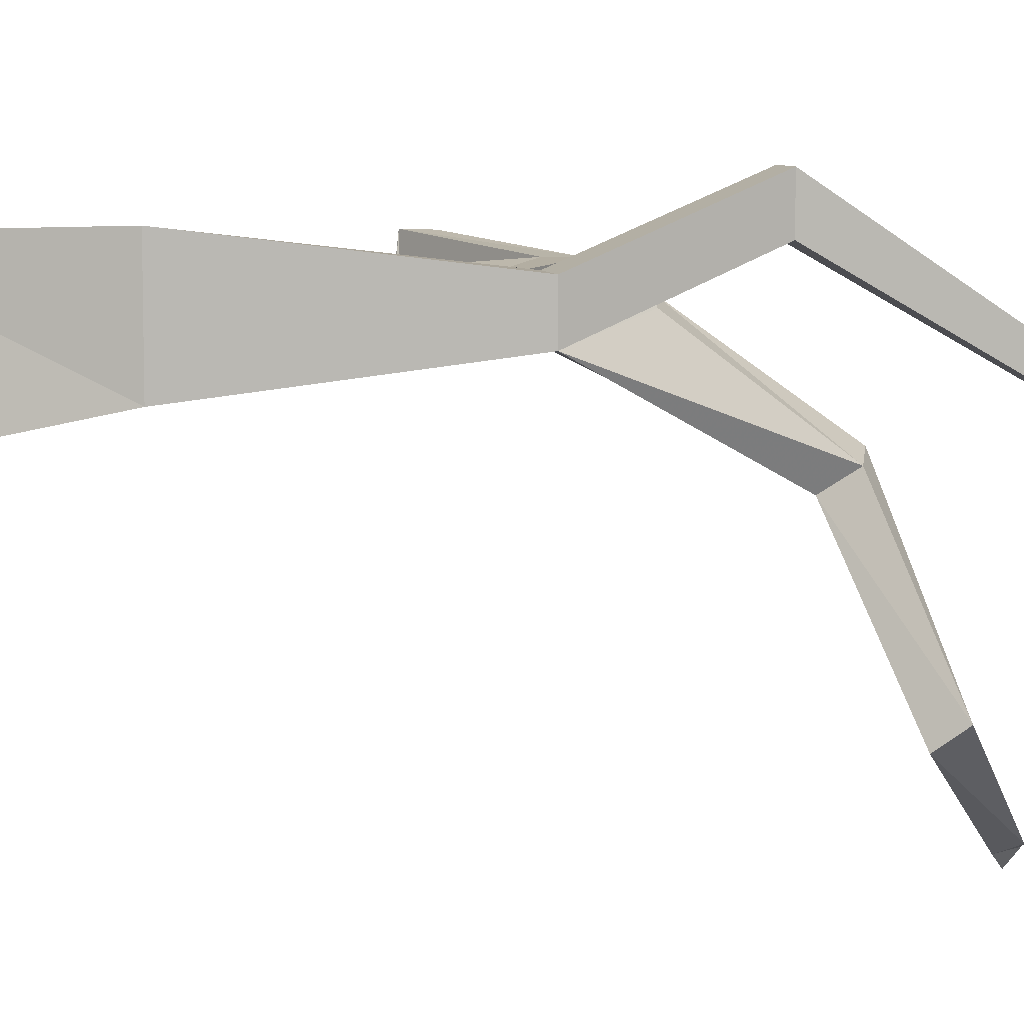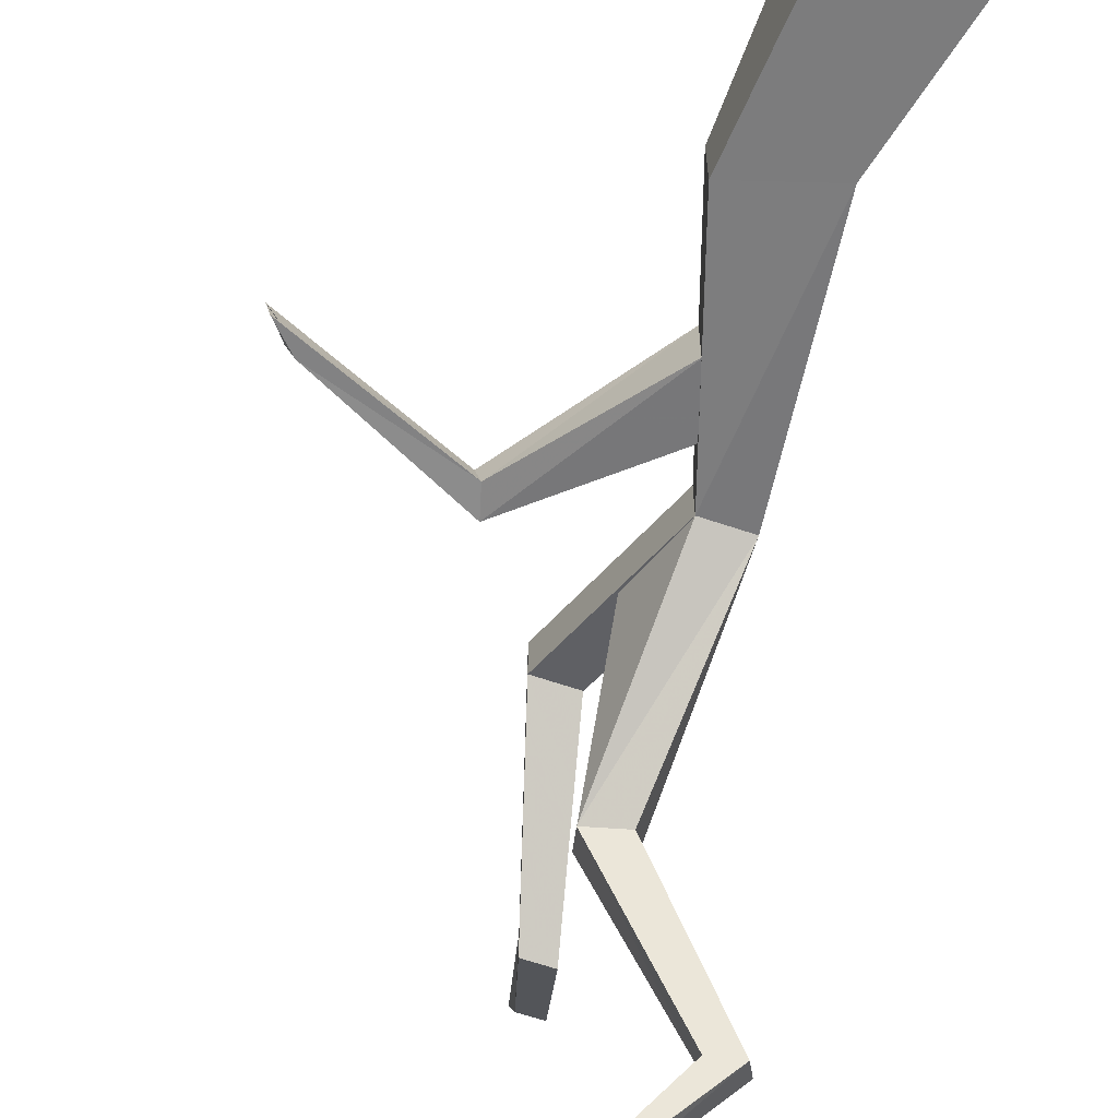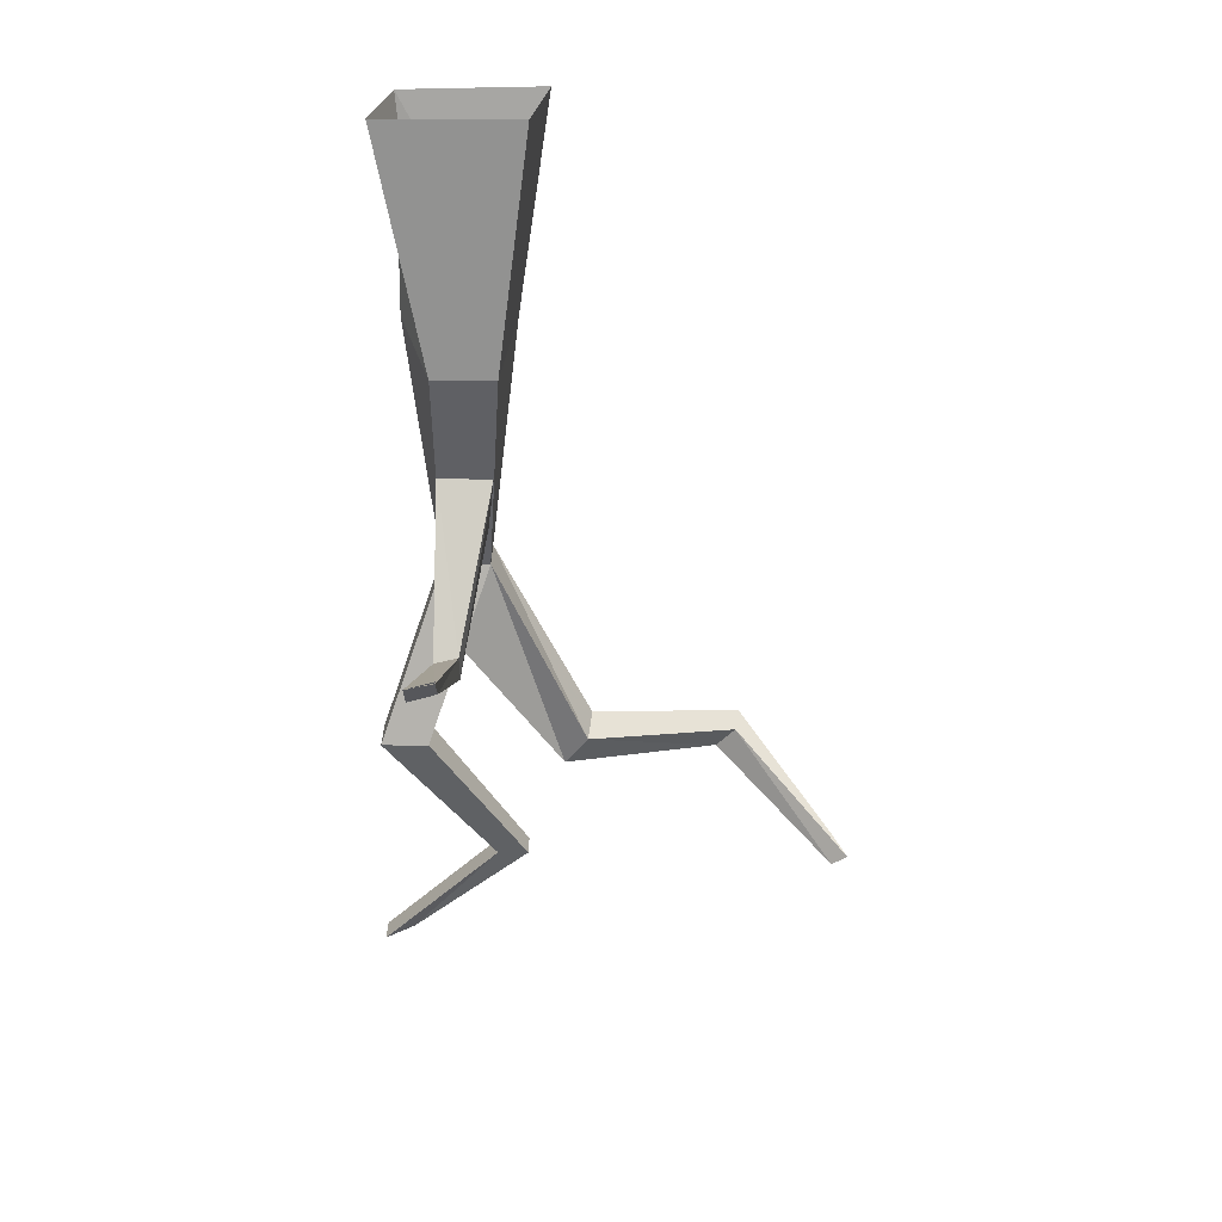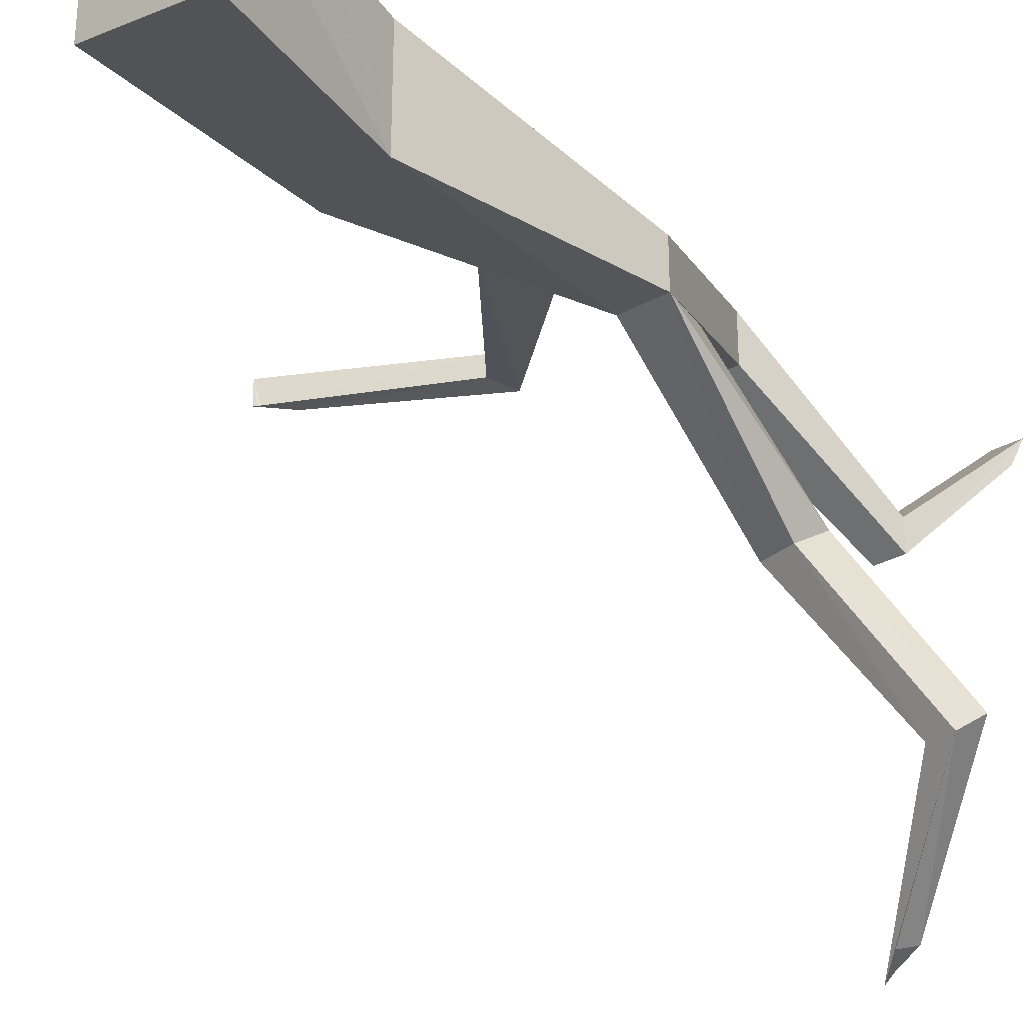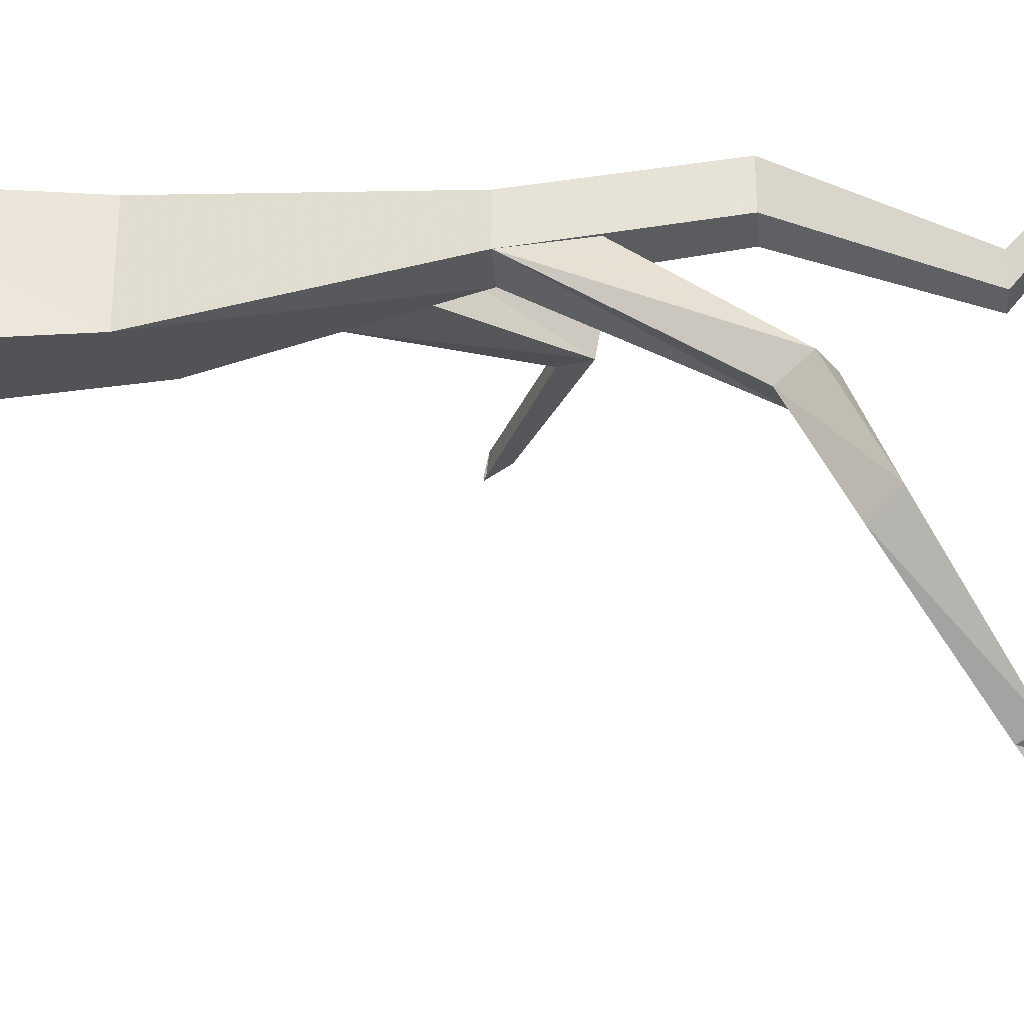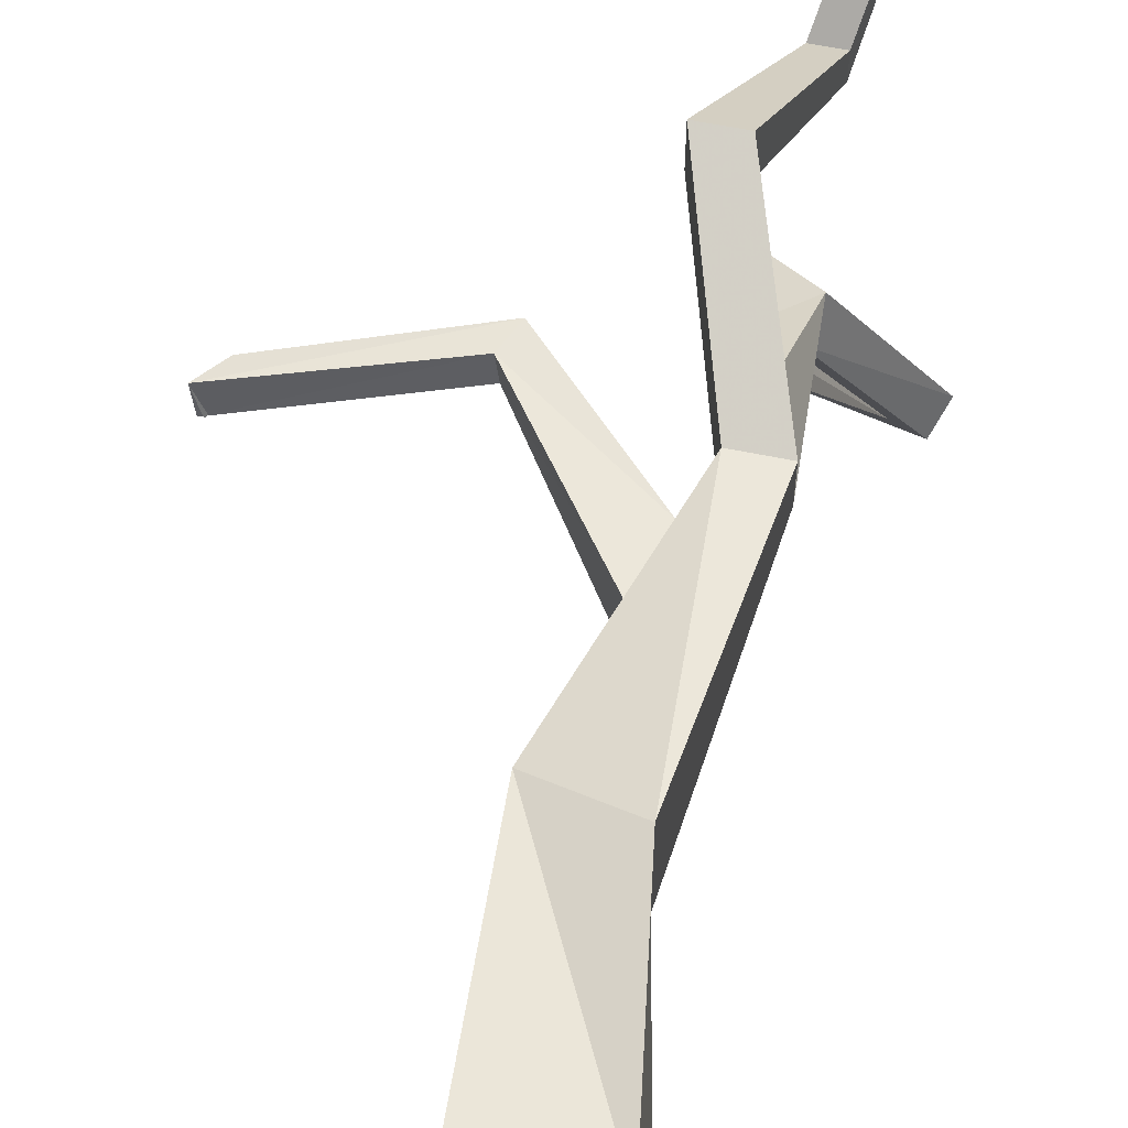
<metadata>
{"format":"obj","ext":"obj","renderer":"f3d","projection":"perspective","resolution":1024,"background":"white","views":[{"elev":7.8,"azim":-103.9,"up":"+Z"},{"elev":-64.6,"azim":161.2,"up":"+Z"},{"elev":27.5,"azim":90.4,"up":"+Y"},{"elev":-32.4,"azim":-142.7,"up":"+Z"},{"elev":-30.8,"azim":-86.0,"up":"+Z"},{"elev":59.3,"azim":-168.0,"up":"+Z"}]}
</metadata>
<code>
v 0 -230 0
v 6 -230 0
v 6 -234 8
v -1 -234 8
v 19 -136 -16
v 8 -134 -18
v 5 -168 -44
v 15 -172 -42
v 2 -116 -24
v 8 -161 -49
v 13 -116 -24
v 17 -164 -48
v 10 -52 -32
v 31 -60 -28
v 31 -60 -12
v 13 -116 -12
v 17 -160 -8
v 17 -160 4
v 8 -200 -24
v 8 -200 -32
v 27 -160 4
v 27 -160 -8
v 15 -200 -32
v 15 -200 -24
v -14 -173 -88
v -7 -175 -87
v 18 -199 -116
v 13 -195 -112
v -9 -181 -82
v -17 -179 -83
v 11 -200 -110
v 17 -202 -112
v 2 -116 -12
v 10 -52 -4
v 17 -104 -14
v 21 -88 -12
v 48 -125 -12
v 45 -132 -12
v 21 -88 -26
v 17 -104 -24
v 45 -131 -18
v 47 -124 -18
v 89 -109 -9
v 88 -108 -16
v 84 -115 -9
v 82 -114 -16
v 2 0 -4
v 27 0 0
v 27 0 -36
v -1 0 -40
v 87 -108 -16
f 1 2 3 4
f 5 6 7 8
f 9 6 7 10
f 11 12 8 5
f 13 14 11 9
f 15 14 11 16
f 17 18 19 20
f 21 22 23 24
f 17 22 23 20
f 18 19 24 21
f 25 26 27 28
f 29 30 31 32
f 25 30 31 28
f 26 27 32 29
f 20 19 4 1
f 24 23 2 3
f 20 23 2 1
f 19 4 3 24
f 9 11 12 10
f 9 11 22 17
f 33 18 21 16
f 34 33 16 15
f 35 36 37 38
f 39 40 41 42
f 36 37 42 39
f 37 43 44 42
f 38 37 43 45
f 42 41 46 44
f 38 41 46 45
f 15 34 47 48
f 13 14 49 50
f 13 34 47 50
f 9 33 18 17
f 16 11 22 21
f 13 34 33 9
f 35 40 41 38
f 45 43 51 46
f 28 31 32 27
f 48 49 14 15
f 8 7 30 29
f 10 12 26 25
f 12 26 29 8
f 10 7 30 25

</code>
